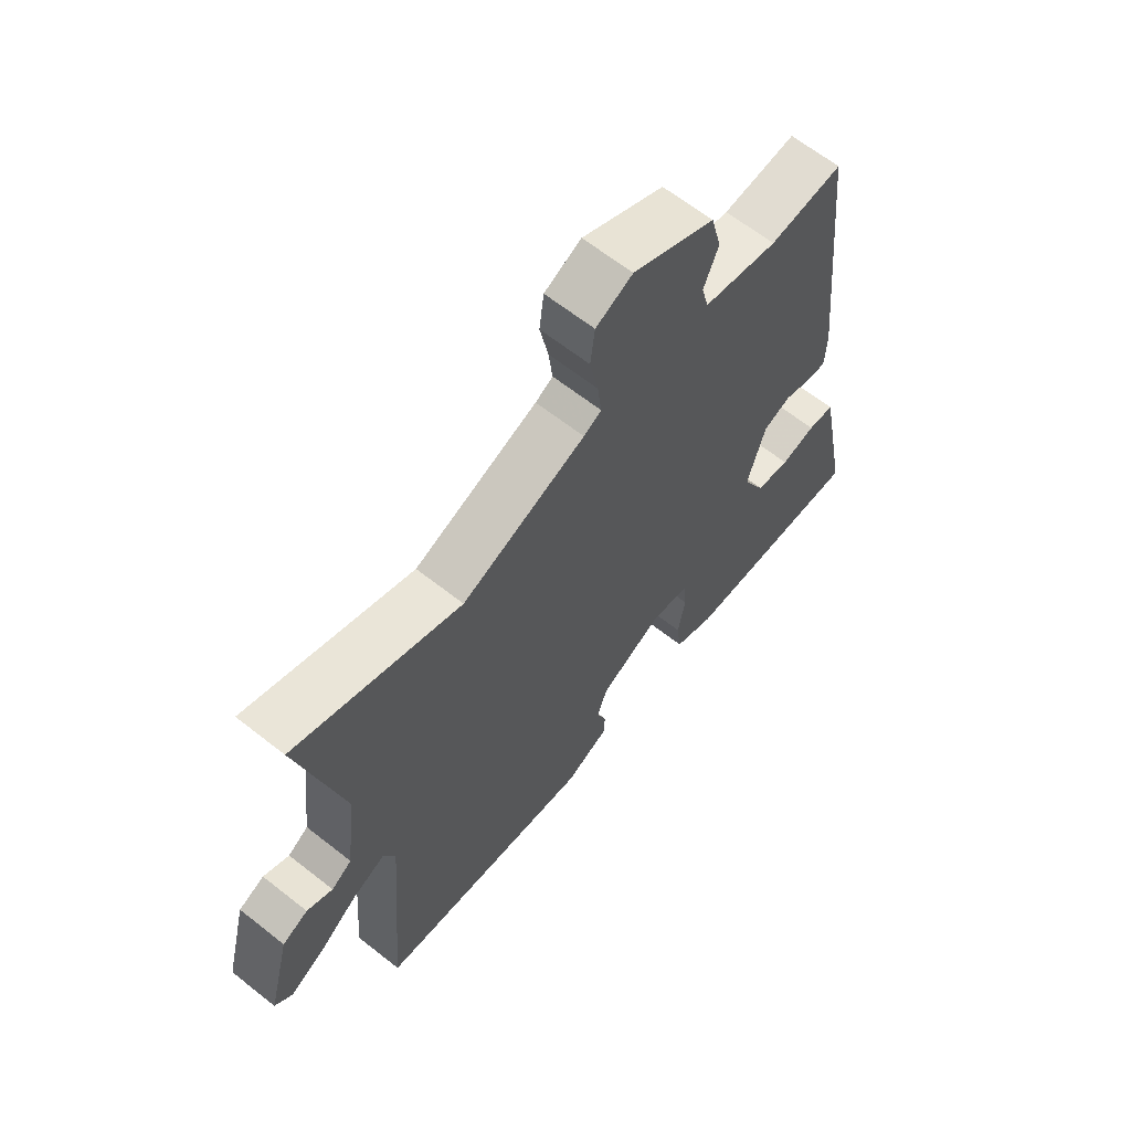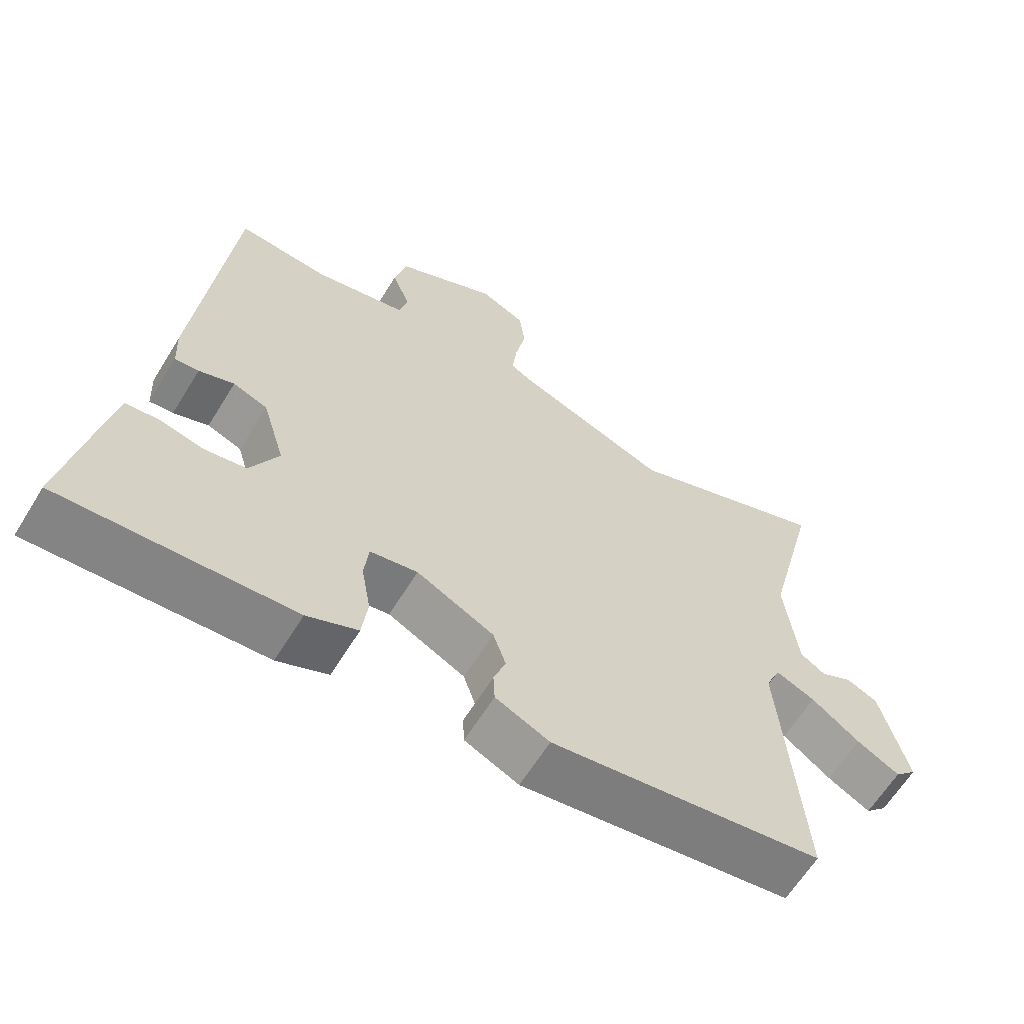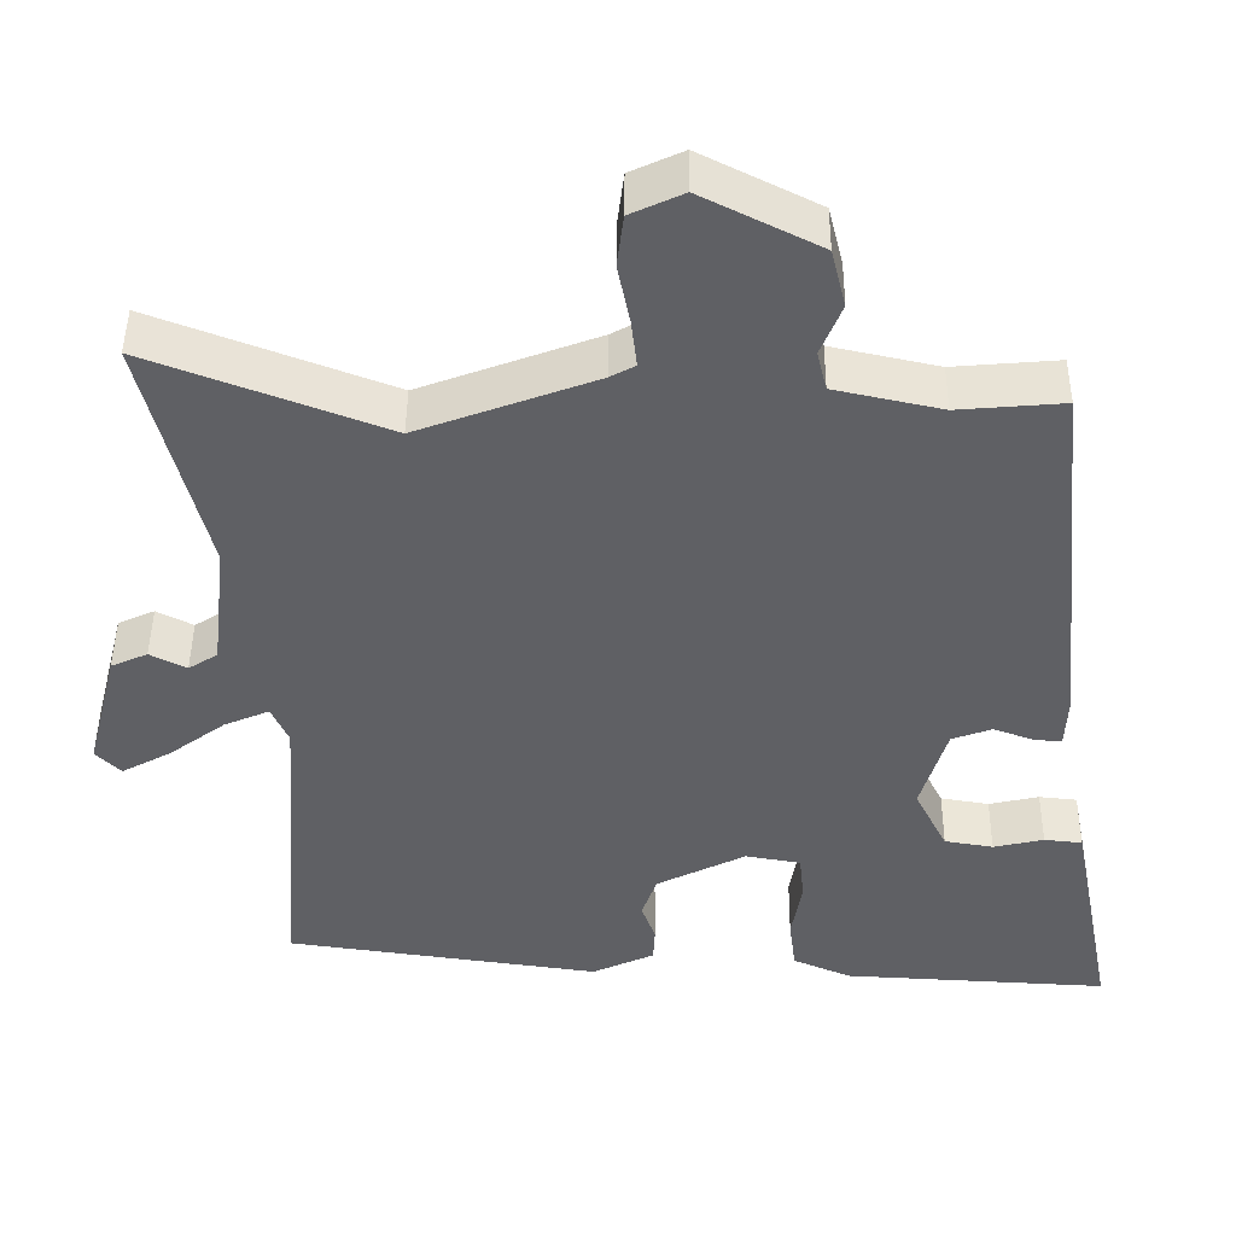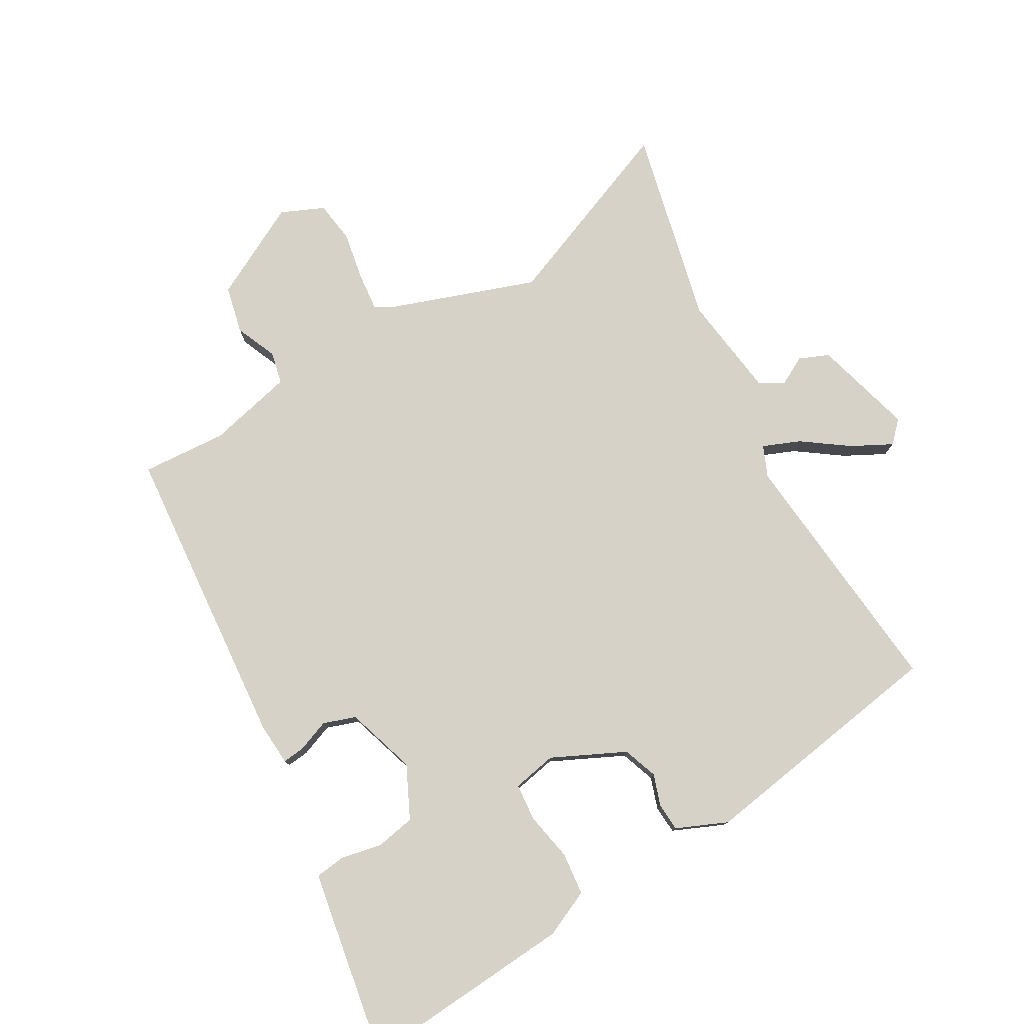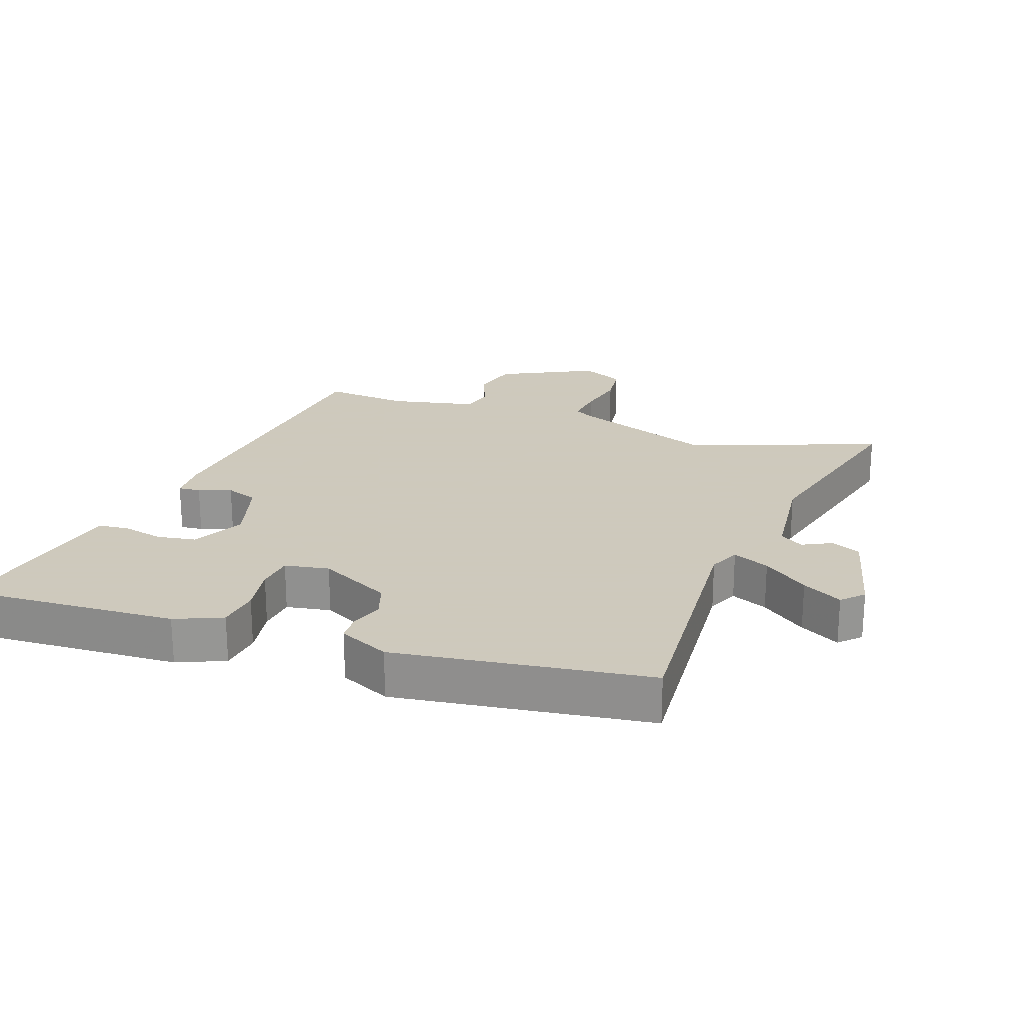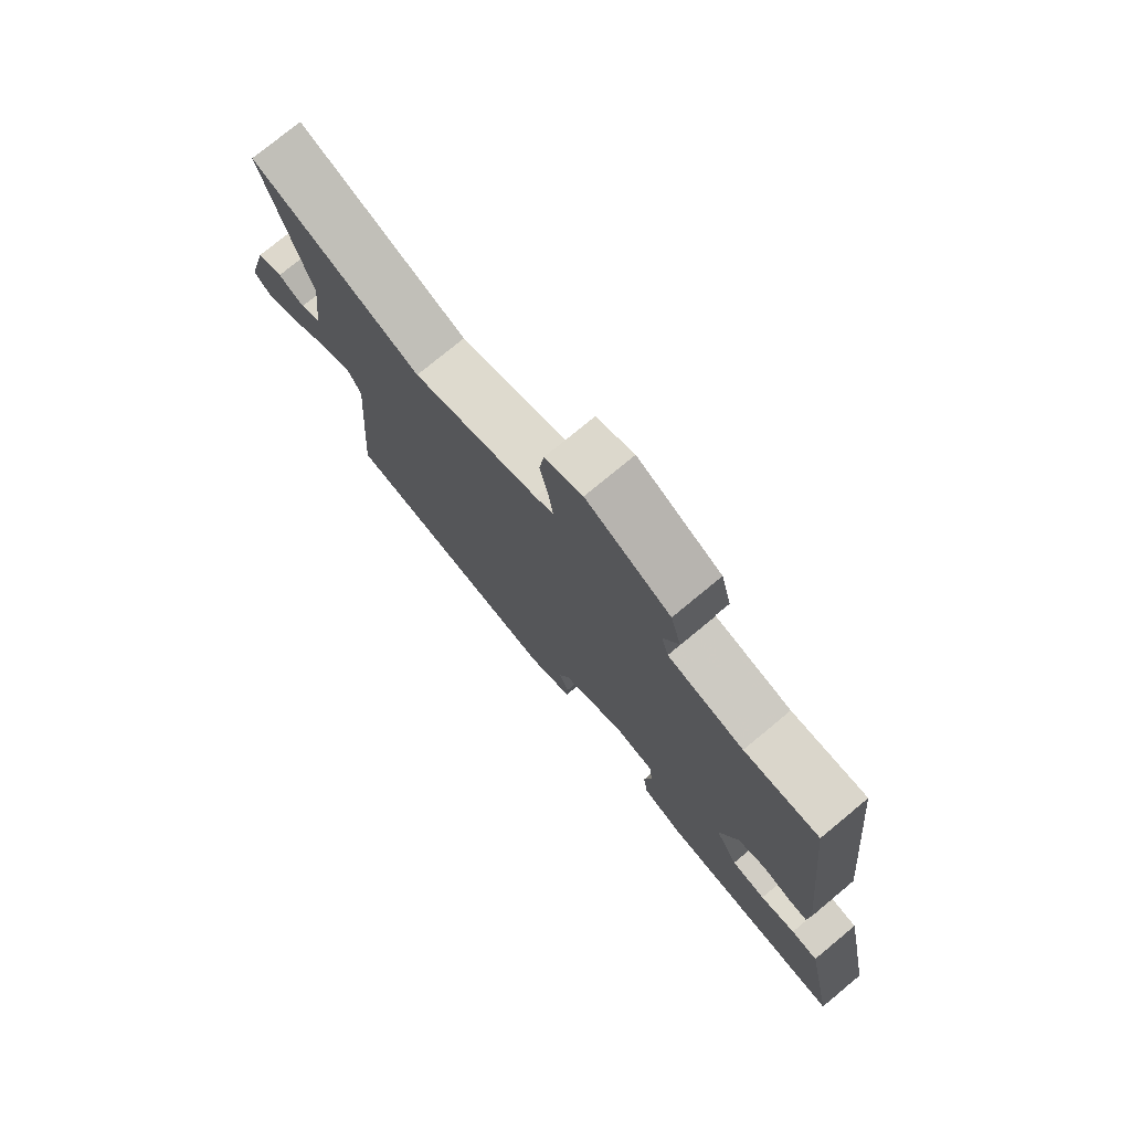
<metadata>
{"format":"obj","ext":"obj","renderer":"f3d","projection":"perspective","resolution":1024,"background":"white","views":[{"elev":64.2,"azim":-51.5,"up":"+Z"},{"elev":-62.9,"azim":148.4,"up":"+Z"},{"elev":45.5,"azim":0.5,"up":"+Z"},{"elev":78.2,"azim":149.0,"up":"+Y"},{"elev":22.6,"azim":-160.3,"up":"+Y"},{"elev":76.8,"azim":50.4,"up":"+Z"}]}
</metadata>
<code>
v 0.402 0.07 0.476
v 0.45 0.07 0.007
v 0.447 0.07 -0.058
v 0.413 0.07 -0.055
v 0.363 0.07 -0.037
v 0.314 0.07 -0.055
v 0.282 0.07 -0.163
v 0.322 0.07 -0.242
v 0.382 0.07 -0.252
v 0.444 0.07 -0.238
v 0.491 0.07 -0.243
v 0.505 0.07 -0.313
v 0.547 0.07 -0.53
v 0.219 0.07 -0.512
v 0.147 0.07 -0.481
v 0.139 0.07 -0.416
v 0.152 0.07 -0.342
v 0.146 0.07 -0.285
v 0.078 0.07 -0.273
v -0.032 0.07 -0.328
v -0.05 0.07 -0.381
v -0.033 0.07 -0.429
v -0.035 0.07 -0.472
v -0.112 0.07 -0.507
v -0.5 0.07 -0.452
v -0.47 0.07 -0.061
v -0.491 0.07 -0.014
v -0.547 0.07 -0.038
v -0.616 0.07 -0.089
v -0.677 0.07 -0.122
v -0.708 0.07 -0.091
v -0.669 0.07 0.062
v -0.624 0.07 0.082
v -0.579 0.07 0.059
v -0.543 0.07 0.082
v -0.525 0.07 0.239
v -0.6 0.07 0.538
v -0.309 0.07 0.427
v -0.091 0.07 0.508
v -0.06 0.07 0.525
v -0.067 0.07 0.584
v -0.082 0.07 0.658
v -0.074 0.07 0.722
v -0.009 0.07 0.752
v 0.136 0.07 0.679
v 0.154 0.07 0.607
v 0.128 0.07 0.543
v 0.14 0.07 0.494
v 0.272 0.07 0.465
v 0.402 0 0.476
v 0.45 0 0.007
v 0.447 0 -0.058
v 0.413 0 -0.055
v 0.363 0 -0.037
v 0.314 0 -0.055
v 0.282 0 -0.163
v 0.322 0 -0.242
v 0.382 0 -0.252
v 0.444 0 -0.238
v 0.491 0 -0.243
v 0.505 0 -0.313
v 0.547 0 -0.53
v 0.219 0 -0.512
v 0.147 0 -0.481
v 0.139 0 -0.416
v 0.152 0 -0.342
v 0.146 0 -0.285
v 0.078 0 -0.273
v -0.032 0 -0.328
v -0.05 0 -0.381
v -0.033 0 -0.429
v -0.035 0 -0.472
v -0.112 0 -0.507
v -0.5 0 -0.452
v -0.47 0 -0.061
v -0.491 0 -0.014
v -0.547 0 -0.038
v -0.616 0 -0.089
v -0.677 0 -0.122
v -0.708 0 -0.091
v -0.669 0 0.062
v -0.624 0 0.082
v -0.579 0 0.059
v -0.543 0 0.082
v -0.525 0 0.239
v -0.6 0 0.538
v -0.309 0 0.427
v -0.091 0 0.508
v -0.06 0 0.525
v -0.067 0 0.584
v -0.082 0 0.658
v -0.074 0 0.722
v -0.009 0 0.752
v 0.136 0 0.679
v 0.154 0 0.607
v 0.128 0 0.543
v 0.14 0 0.494
v 0.272 0 0.465
f 44 45 46 47
f 44 47 48
f 41 42 43 44
f 40 41 44 48
f 39 40 48 49
f 36 37 38
f 35 36 38 39
f 31 32 33 34
f 31 34 35
f 28 29 30 31
f 27 28 31 35
f 23 24 25 26
f 21 22 23 26
f 20 21 26 27
f 19 20 27 35
f 14 15 16 17
f 14 17 18
f 13 14 18
f 12 13 18
f 9 10 11 12
f 8 9 12 18
f 7 8 18 19
f 2 3 4 5
f 49 1 2 5
f 49 5 6
f 19 35 39 49
f 6 7 19 49
f 96 95 94 93
f 97 96 93
f 93 92 91 90
f 97 93 90 89
f 98 97 89 88
f 87 86 85
f 88 87 85 84
f 83 82 81 80
f 84 83 80
f 80 79 78 77
f 84 80 77 76
f 75 74 73 72
f 75 72 71 70
f 76 75 70 69
f 84 76 69 68
f 66 65 64 63
f 67 66 63
f 67 63 62
f 67 62 61
f 61 60 59 58
f 67 61 58 57
f 68 67 57 56
f 54 53 52 51
f 54 51 50 98
f 55 54 98
f 98 88 84 68
f 98 68 56 55
f 1 50 51 2
f 2 51 52 3
f 3 52 53 4
f 4 53 54 5
f 5 54 55 6
f 6 55 56 7
f 7 56 57 8
f 8 57 58 9
f 9 58 59 10
f 10 59 60 11
f 11 60 61 12
f 12 61 62 13
f 13 62 63 14
f 14 63 64 15
f 15 64 65 16
f 16 65 66 17
f 17 66 67 18
f 18 67 68 19
f 19 68 69 20
f 20 69 70 21
f 21 70 71 22
f 22 71 72 23
f 23 72 73 24
f 24 73 74 25
f 25 74 75 26
f 26 75 76 27
f 27 76 77 28
f 28 77 78 29
f 29 78 79 30
f 30 79 80 31
f 31 80 81 32
f 32 81 82 33
f 33 82 83 34
f 34 83 84 35
f 35 84 85 36
f 36 85 86 37
f 37 86 87 38
f 38 87 88 39
f 39 88 89 40
f 40 89 90 41
f 41 90 91 42
f 42 91 92 43
f 43 92 93 44
f 44 93 94 45
f 45 94 95 46
f 46 95 96 47
f 47 96 97 48
f 48 97 98 49
f 49 98 50 1

</code>
